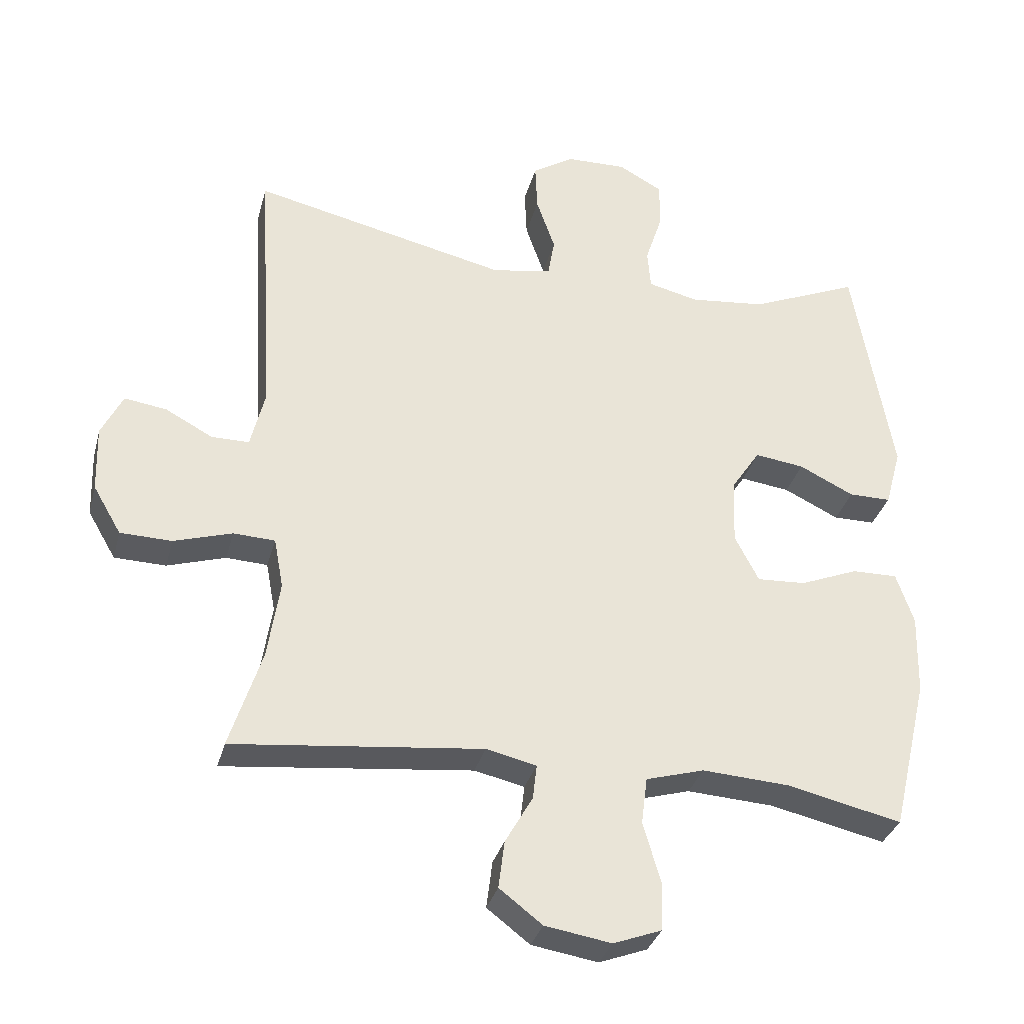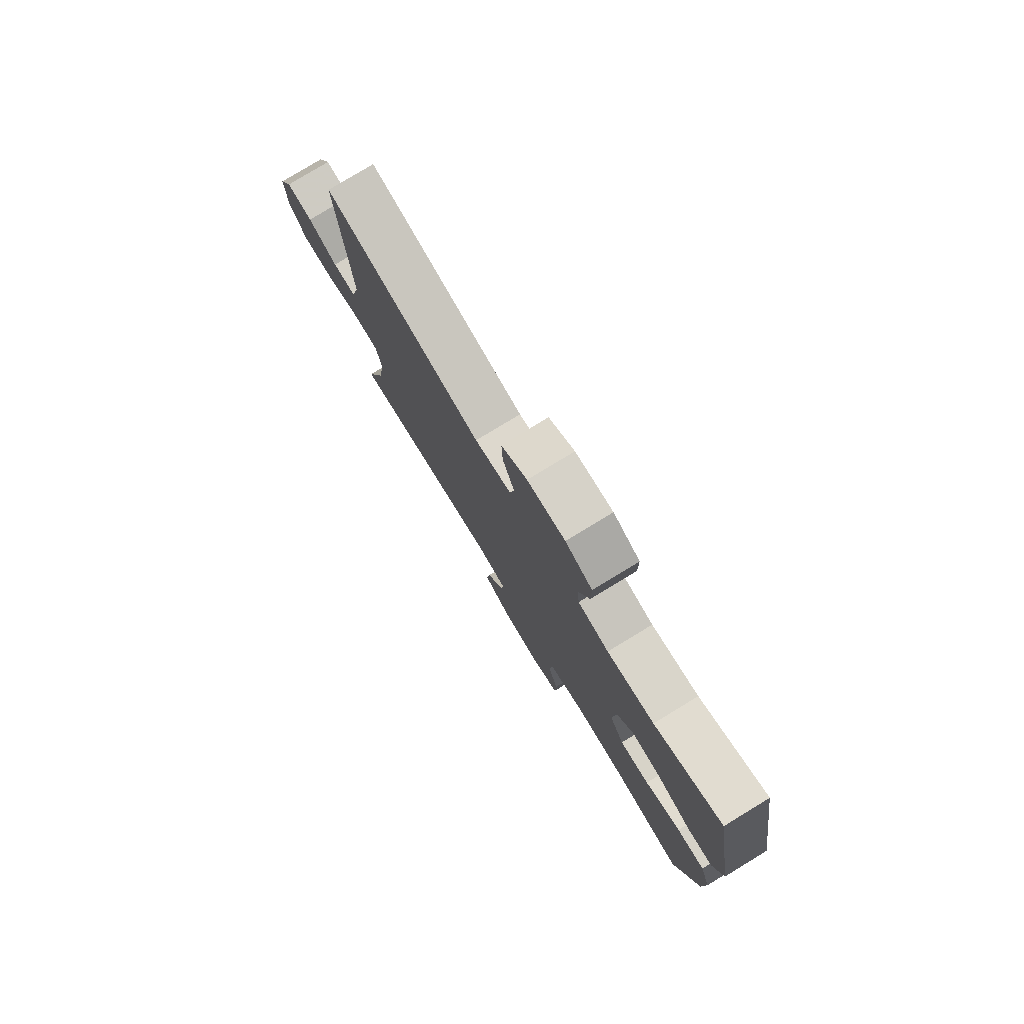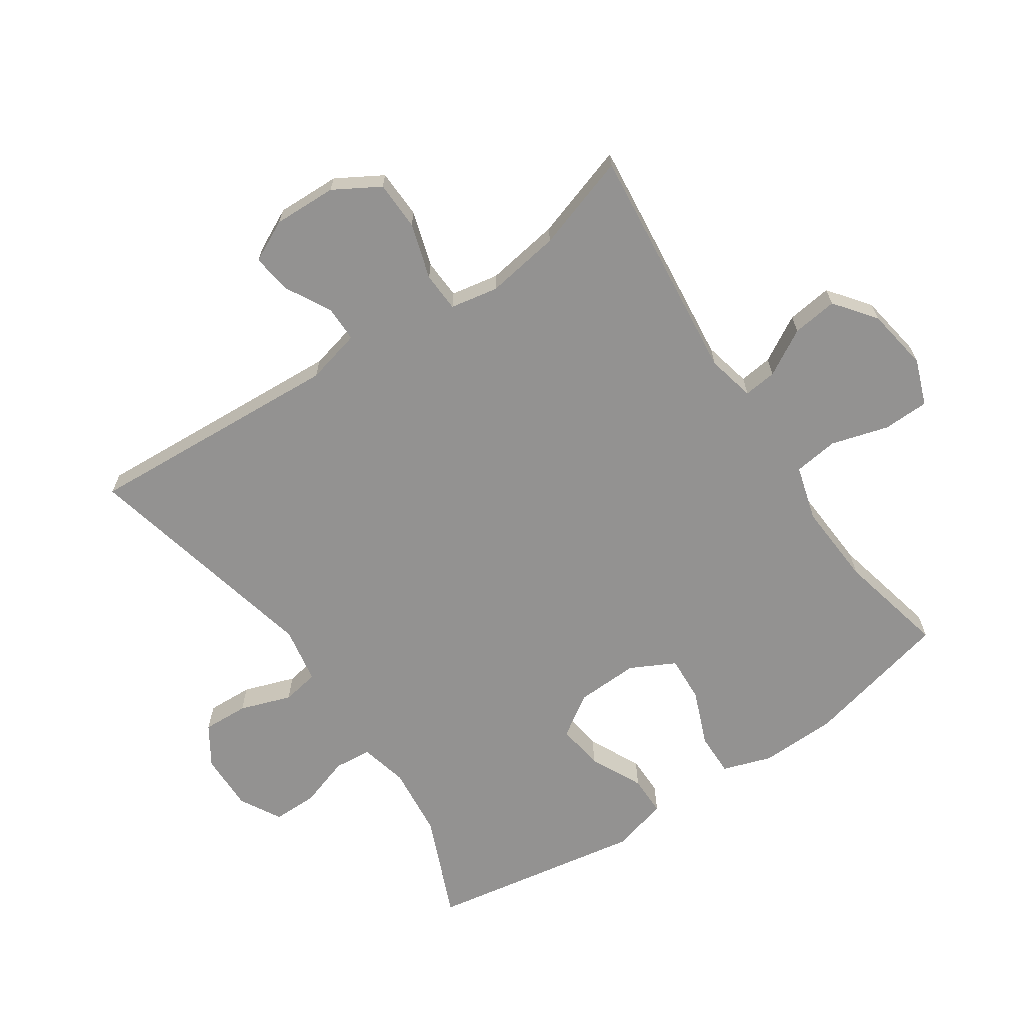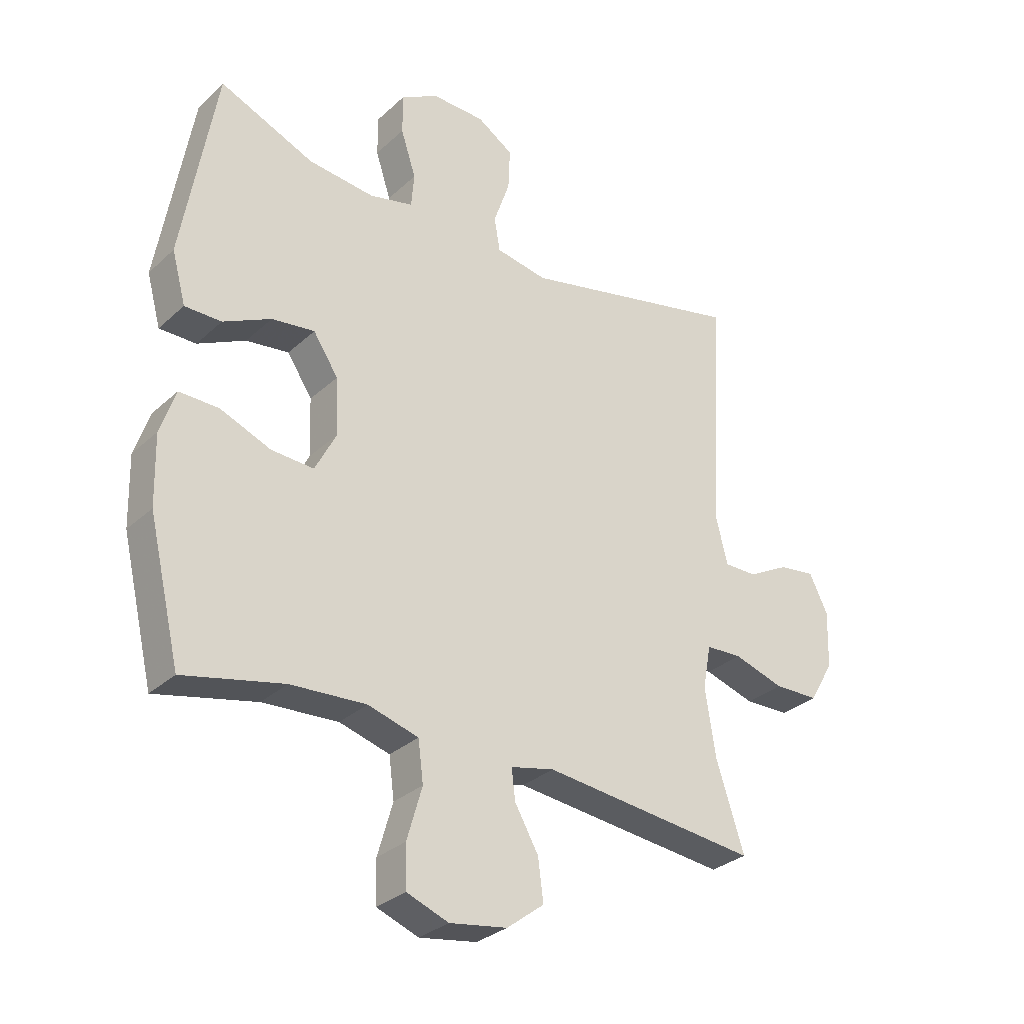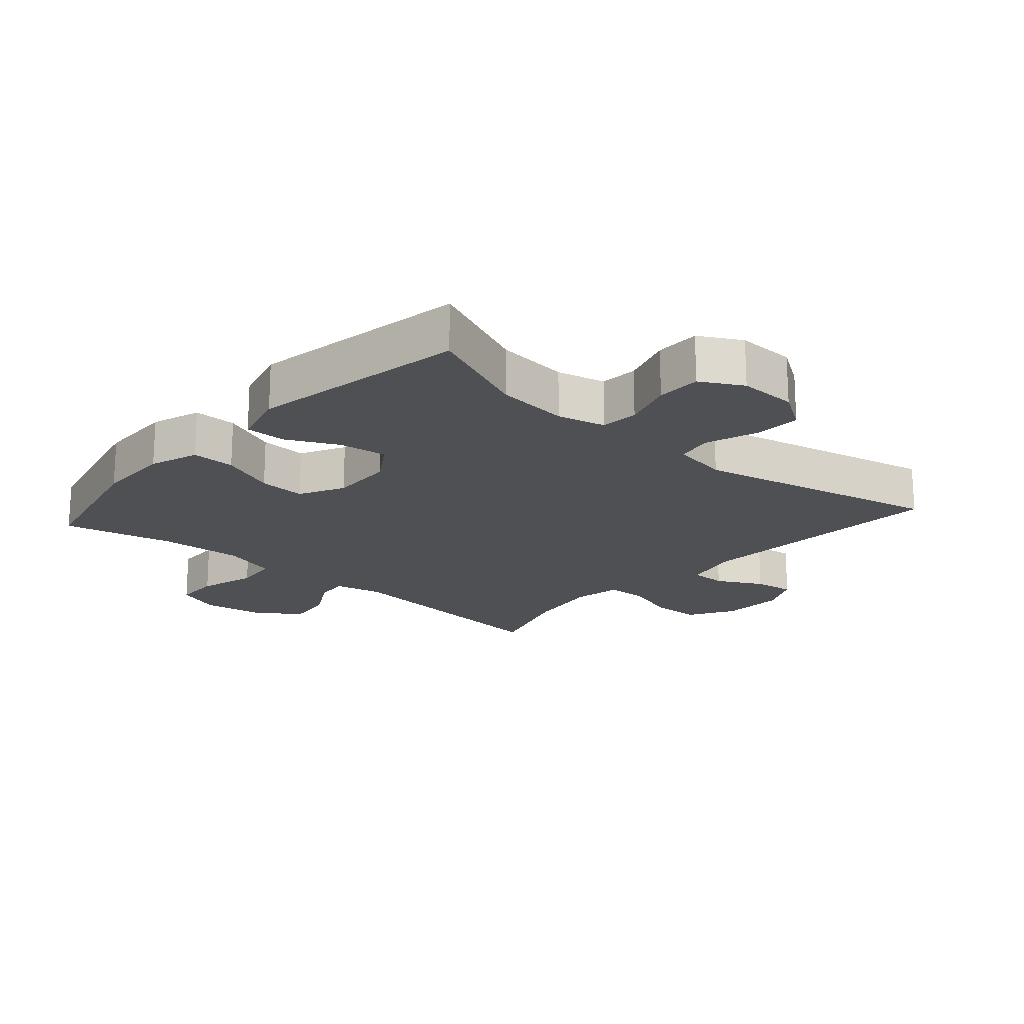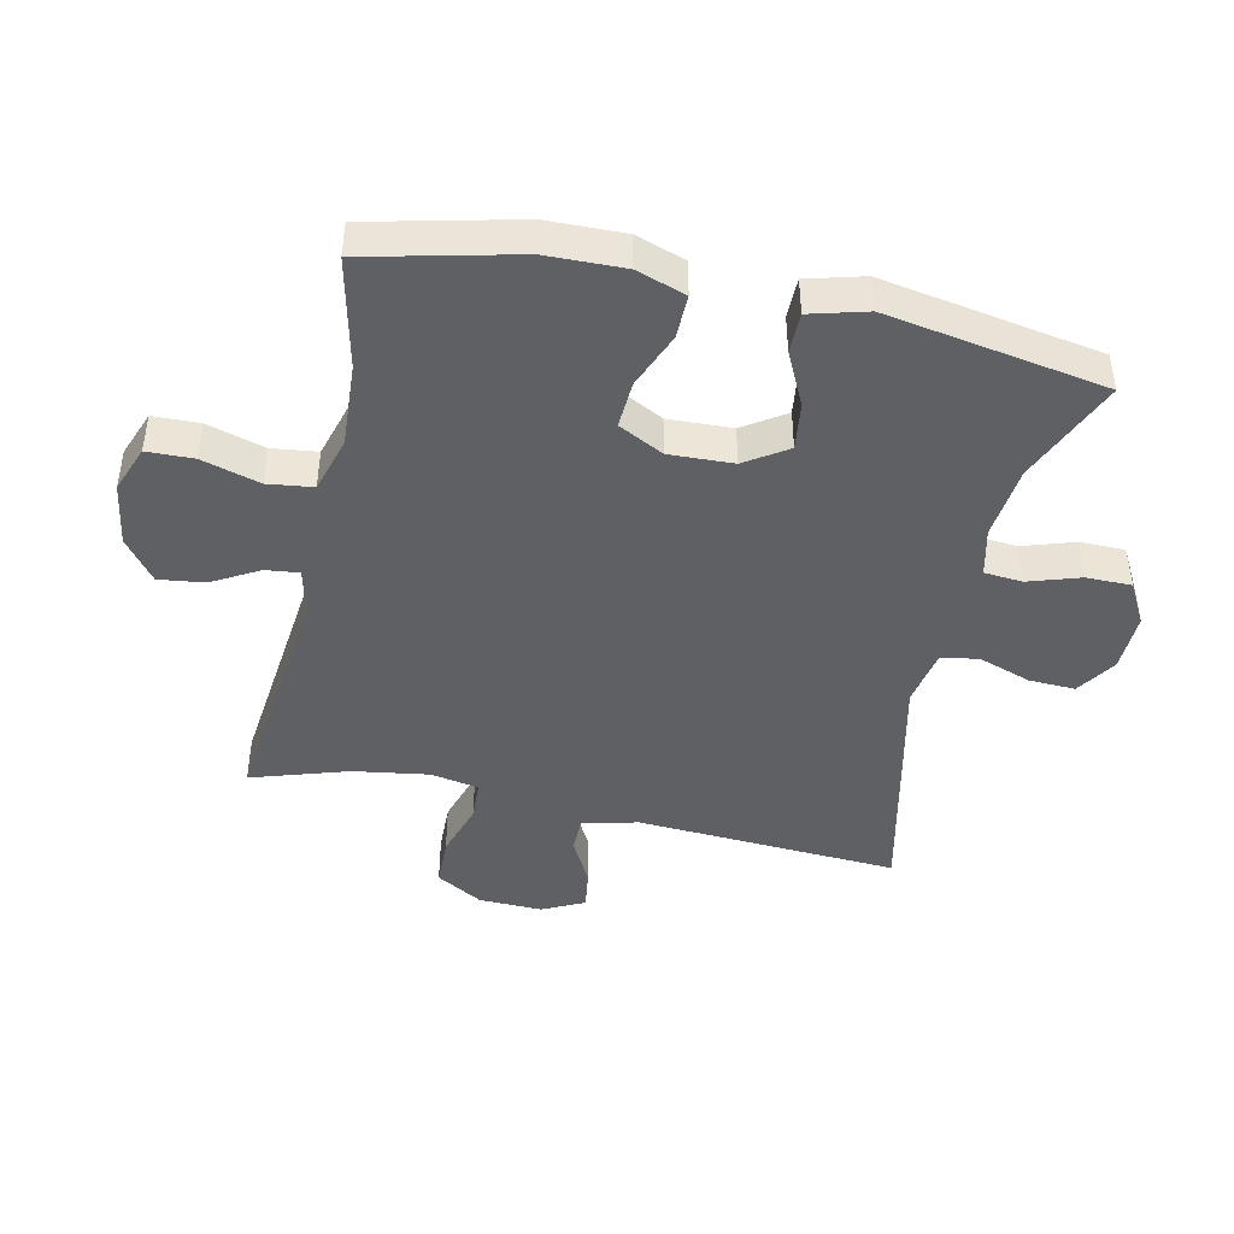
<metadata>
{"format":"obj","ext":"obj","renderer":"f3d","projection":"perspective","resolution":1024,"background":"white","views":[{"elev":-33.0,"azim":165.6,"up":"+Z"},{"elev":78.9,"azim":-121.3,"up":"+Z"},{"elev":-66.4,"azim":124.0,"up":"+Y"},{"elev":-30.6,"azim":-37.7,"up":"+Z"},{"elev":-18.9,"azim":-41.5,"up":"+Y"},{"elev":-44.1,"azim":-102.4,"up":"+Y"}]}
</metadata>
<code>
v -0.5 0.07 0.5
v -0.337 0.07 0.431
v -0.223 0.07 0.419
v -0.148 0.07 0.437
v -0.143 0.07 0.496
v -0.169 0.07 0.576
v -0.169 0.07 0.646
v -0.104 0.07 0.682
v -0.013 0.07 0.68
v 0.049 0.07 0.64
v 0.046 0.07 0.568
v 0.018 0.07 0.487
v 0.028 0.07 0.429
v 0.117 0.07 0.413
v 0.5 0.07 0.5
v 0.476 0.07 0.094
v 0.497 0.07 0.008
v 0.553 0.07 0.008
v 0.624 0.07 0.046
v 0.687 0.07 0.055
v 0.719 0.07 -0.01
v 0.716 0.07 -0.109
v 0.674 0.07 -0.181
v 0.597 0.07 -0.183
v 0.51 0.07 -0.156
v 0.448 0.07 -0.159
v 0.434 0.07 -0.234
v 0.452 0.07 -0.351
v 0.5 0.07 -0.5
v 0.128 0.07 -0.46
v 0.053 0.07 -0.477
v 0.059 0.07 -0.529
v 0.1 0.07 -0.601
v 0.109 0.07 -0.672
v 0.045 0.07 -0.721
v -0.054 0.07 -0.737
v -0.126 0.07 -0.71
v -0.128 0.07 -0.638
v -0.102 0.07 -0.548
v -0.111 0.07 -0.478
v -0.198 0.07 -0.453
v -0.328 0.07 -0.461
v -0.5 0.07 -0.5
v -0.555 0.07 -0.268
v -0.558 0.07 -0.148
v -0.532 0.07 -0.071
v -0.464 0.07 -0.072
v -0.377 0.07 -0.107
v -0.304 0.07 -0.111
v -0.268 0.07 -0.041
v -0.272 0.07 0.058
v -0.315 0.07 0.123
v -0.389 0.07 0.113
v -0.471 0.07 0.073
v -0.534 0.07 0.073
v -0.558 0.07 0.161
v -0.5 0 0.5
v -0.337 0 0.431
v -0.223 0 0.419
v -0.148 0 0.437
v -0.143 0 0.496
v -0.169 0 0.576
v -0.169 0 0.646
v -0.104 0 0.682
v -0.013 0 0.68
v 0.049 0 0.64
v 0.046 0 0.568
v 0.018 0 0.487
v 0.028 0 0.429
v 0.117 0 0.413
v 0.5 0 0.5
v 0.476 0 0.094
v 0.497 0 0.008
v 0.553 0 0.008
v 0.624 0 0.046
v 0.687 0 0.055
v 0.719 0 -0.01
v 0.716 0 -0.109
v 0.674 0 -0.181
v 0.597 0 -0.183
v 0.51 0 -0.156
v 0.448 0 -0.159
v 0.434 0 -0.234
v 0.452 0 -0.351
v 0.5 0 -0.5
v 0.128 0 -0.46
v 0.053 0 -0.477
v 0.059 0 -0.529
v 0.1 0 -0.601
v 0.109 0 -0.672
v 0.045 0 -0.721
v -0.054 0 -0.737
v -0.126 0 -0.71
v -0.128 0 -0.638
v -0.102 0 -0.548
v -0.111 0 -0.478
v -0.198 0 -0.453
v -0.328 0 -0.461
v -0.5 0 -0.5
v -0.555 0 -0.268
v -0.558 0 -0.148
v -0.532 0 -0.071
v -0.464 0 -0.072
v -0.377 0 -0.107
v -0.304 0 -0.111
v -0.268 0 -0.041
v -0.272 0 0.058
v -0.315 0 0.123
v -0.389 0 0.113
v -0.471 0 0.073
v -0.534 0 0.073
v -0.558 0 0.161
f 56 1 2
f 55 56 2
f 54 55 2
f 53 54 2
f 52 53 2 3
f 51 52 3 4
f 50 51 4
f 46 47 48
f 45 46 48
f 44 45 48
f 43 44 48
f 42 43 48
f 41 42 48 49
f 40 41 49 50
f 37 38 39
f 36 37 39
f 35 36 39
f 34 35 39
f 33 34 39
f 32 33 39
f 31 32 39 40
f 40 50 4
f 31 40 4
f 30 31 4
f 23 24 25
f 22 23 25
f 21 22 25
f 20 21 25
f 19 20 25
f 18 19 25
f 17 18 25 26
f 16 17 26
f 16 26 27
f 15 16 27
f 14 15 27
f 10 11 12
f 9 10 12
f 8 9 12
f 7 8 12
f 6 7 12
f 5 6 12
f 5 12 13
f 4 5 13
f 30 4 13
f 29 30 13
f 28 29 13
f 13 14 27 28
f 58 57 112
f 58 112 111
f 58 111 110
f 58 110 109
f 59 58 109 108
f 60 59 108 107
f 60 107 106
f 104 103 102
f 104 102 101
f 104 101 100
f 104 100 99
f 104 99 98
f 105 104 98 97
f 106 105 97 96
f 95 94 93
f 95 93 92
f 95 92 91
f 95 91 90
f 95 90 89
f 95 89 88
f 96 95 88 87
f 60 106 96
f 60 96 87
f 60 87 86
f 81 80 79
f 81 79 78
f 81 78 77
f 81 77 76
f 81 76 75
f 81 75 74
f 82 81 74 73
f 82 73 72
f 83 82 72
f 83 72 71
f 83 71 70
f 68 67 66
f 68 66 65
f 68 65 64
f 68 64 63
f 68 63 62
f 68 62 61
f 69 68 61
f 69 61 60
f 69 60 86
f 69 86 85
f 69 85 84
f 84 83 70 69
f 1 57 58 2
f 2 58 59 3
f 3 59 60 4
f 4 60 61 5
f 5 61 62 6
f 6 62 63 7
f 7 63 64 8
f 8 64 65 9
f 9 65 66 10
f 10 66 67 11
f 11 67 68 12
f 12 68 69 13
f 13 69 70 14
f 14 70 71 15
f 15 71 72 16
f 16 72 73 17
f 17 73 74 18
f 18 74 75 19
f 19 75 76 20
f 20 76 77 21
f 21 77 78 22
f 22 78 79 23
f 23 79 80 24
f 24 80 81 25
f 25 81 82 26
f 26 82 83 27
f 27 83 84 28
f 28 84 85 29
f 29 85 86 30
f 30 86 87 31
f 31 87 88 32
f 32 88 89 33
f 33 89 90 34
f 34 90 91 35
f 35 91 92 36
f 36 92 93 37
f 37 93 94 38
f 38 94 95 39
f 39 95 96 40
f 40 96 97 41
f 41 97 98 42
f 42 98 99 43
f 43 99 100 44
f 44 100 101 45
f 45 101 102 46
f 46 102 103 47
f 47 103 104 48
f 48 104 105 49
f 49 105 106 50
f 50 106 107 51
f 51 107 108 52
f 52 108 109 53
f 53 109 110 54
f 54 110 111 55
f 55 111 112 56
f 56 112 57 1

</code>
